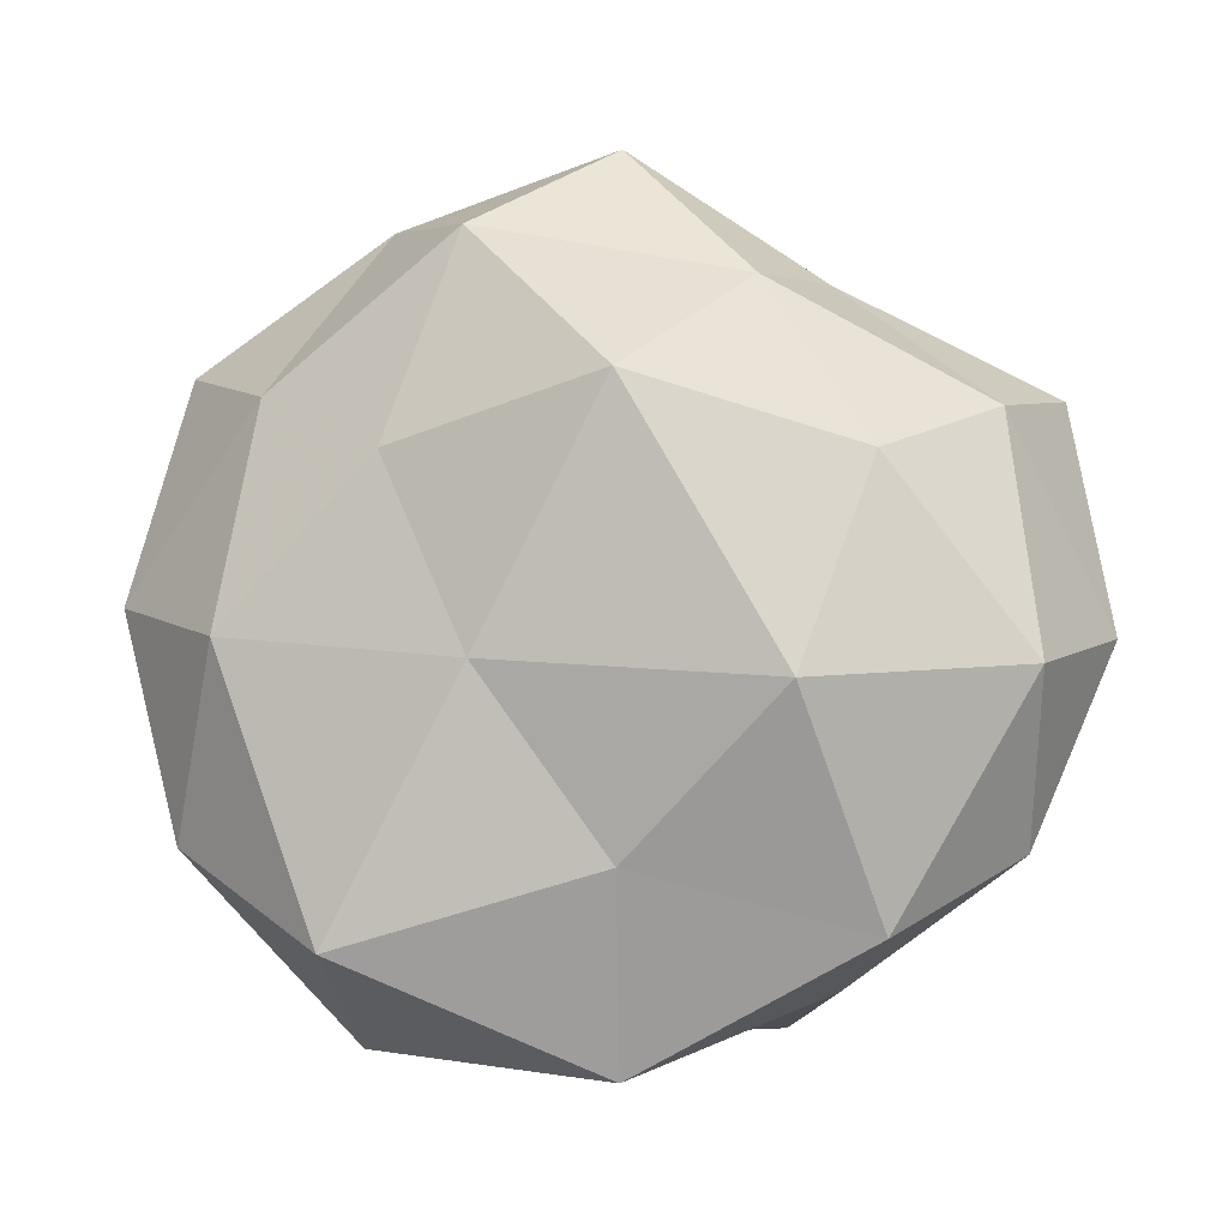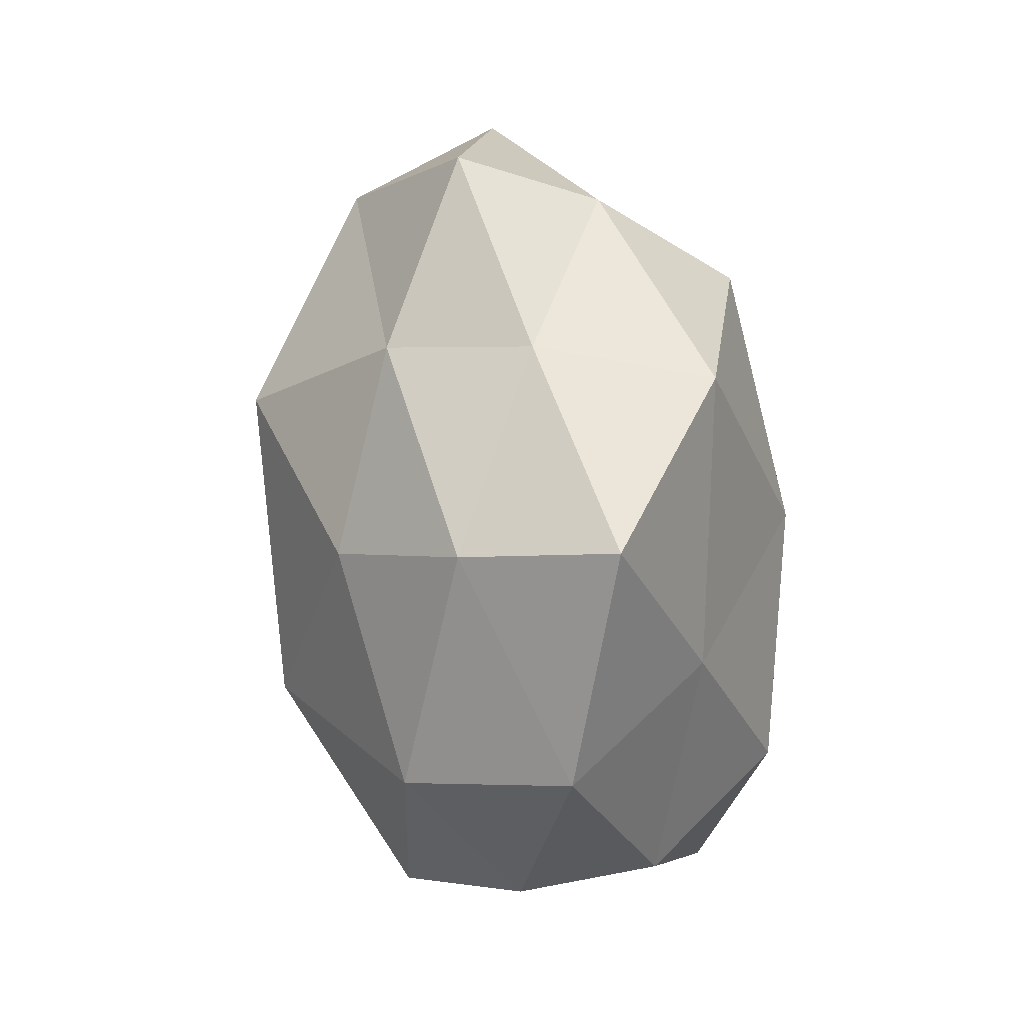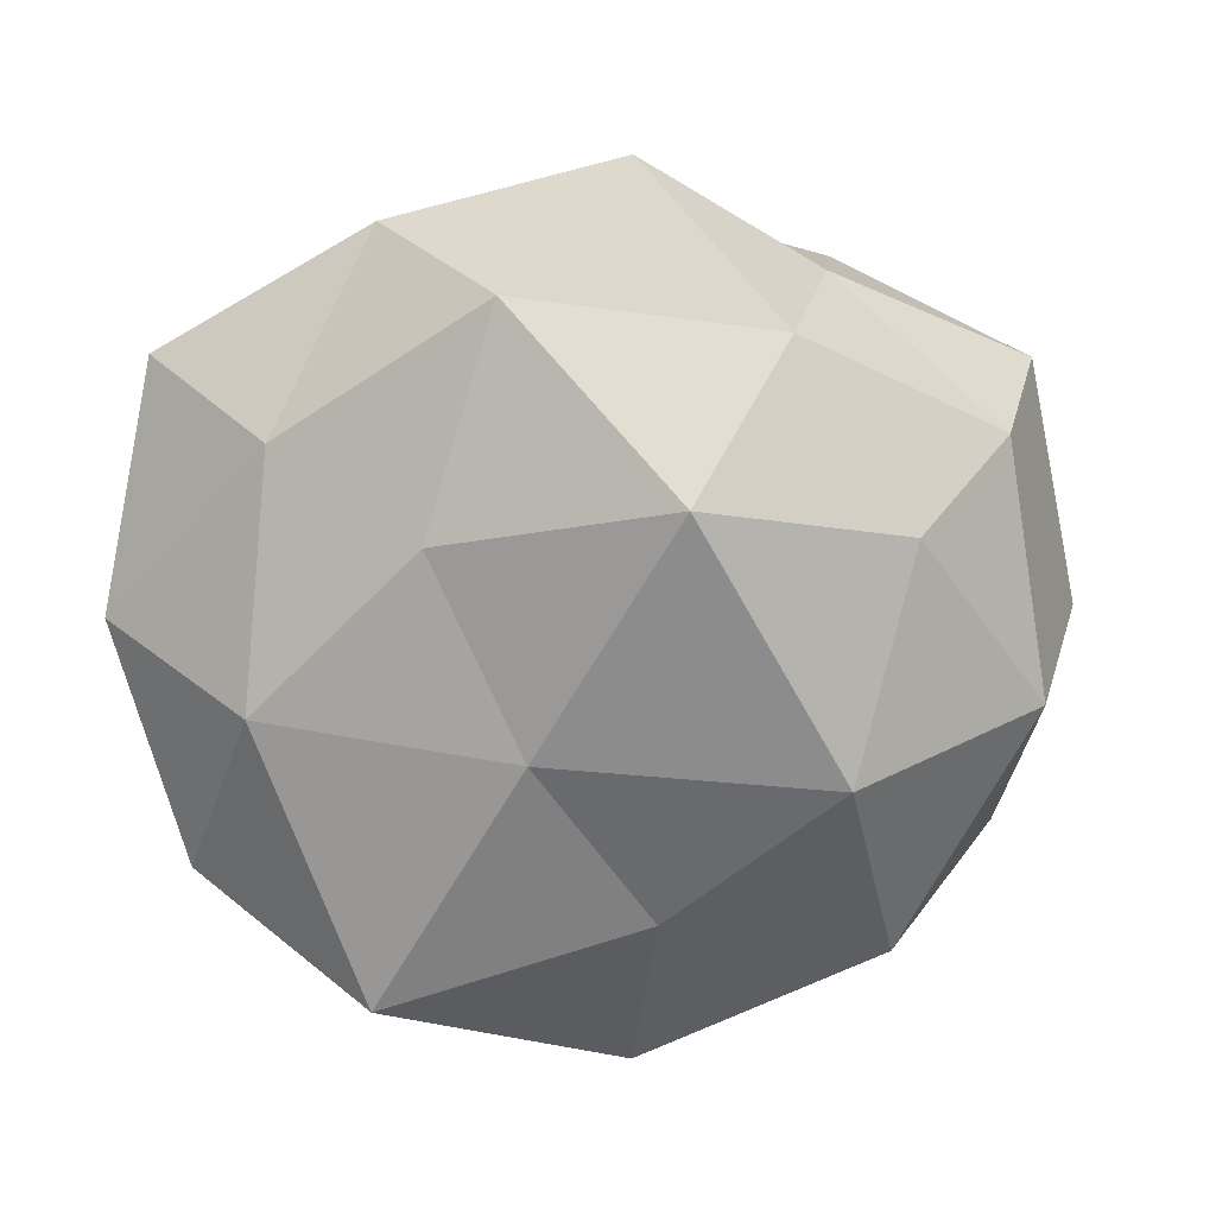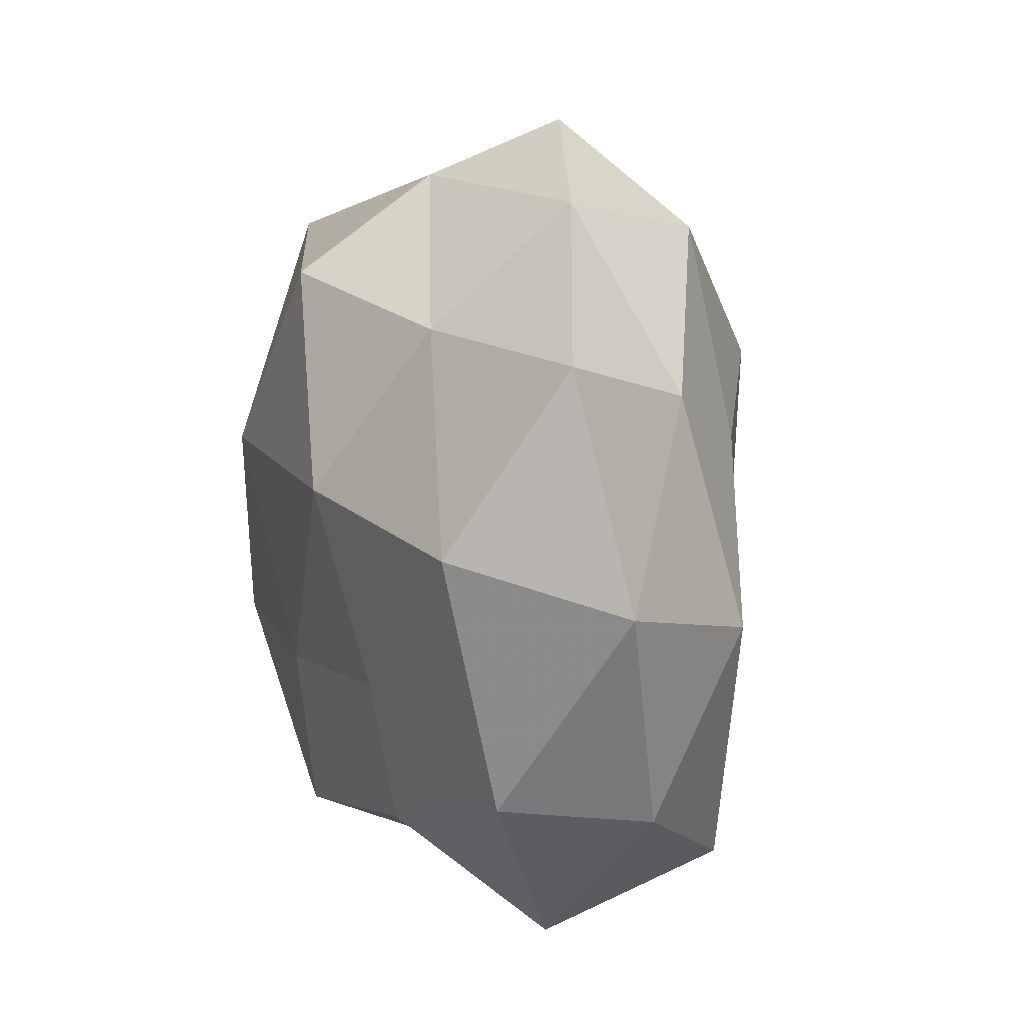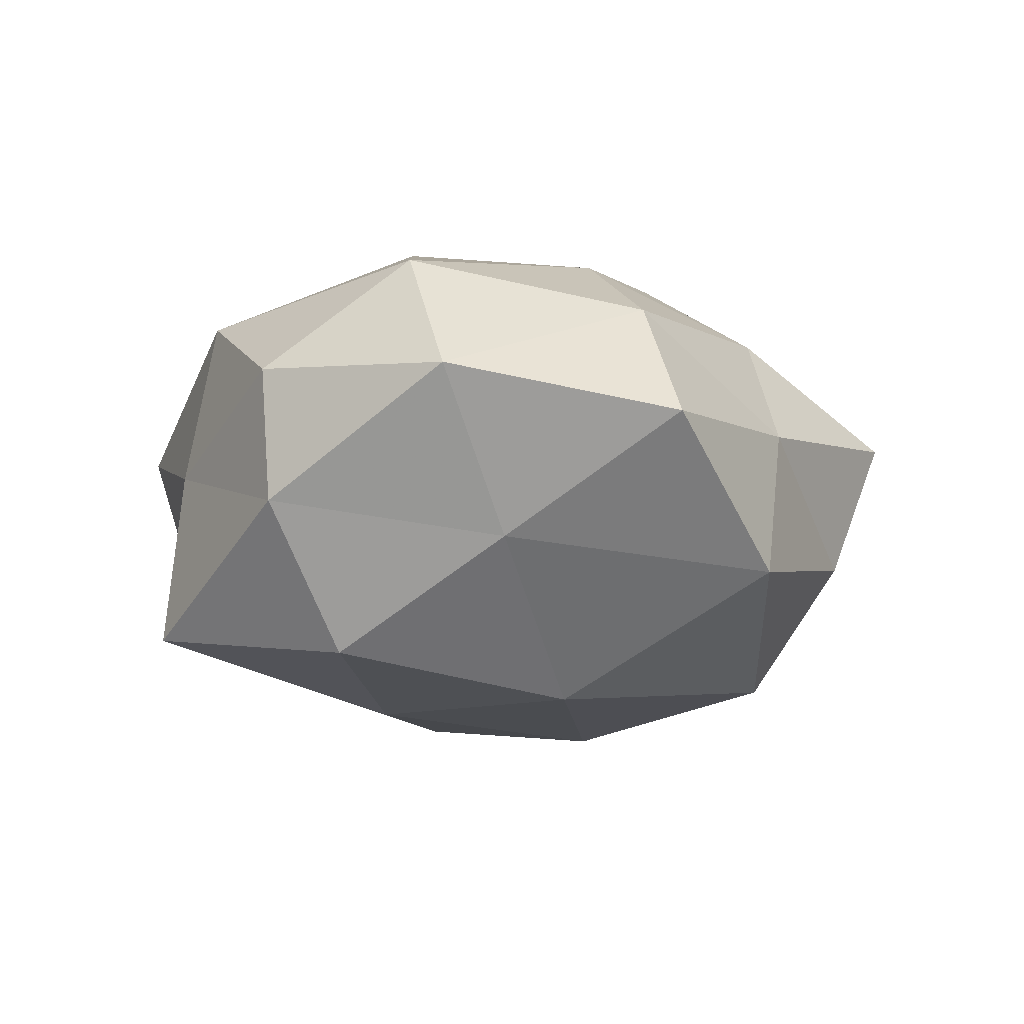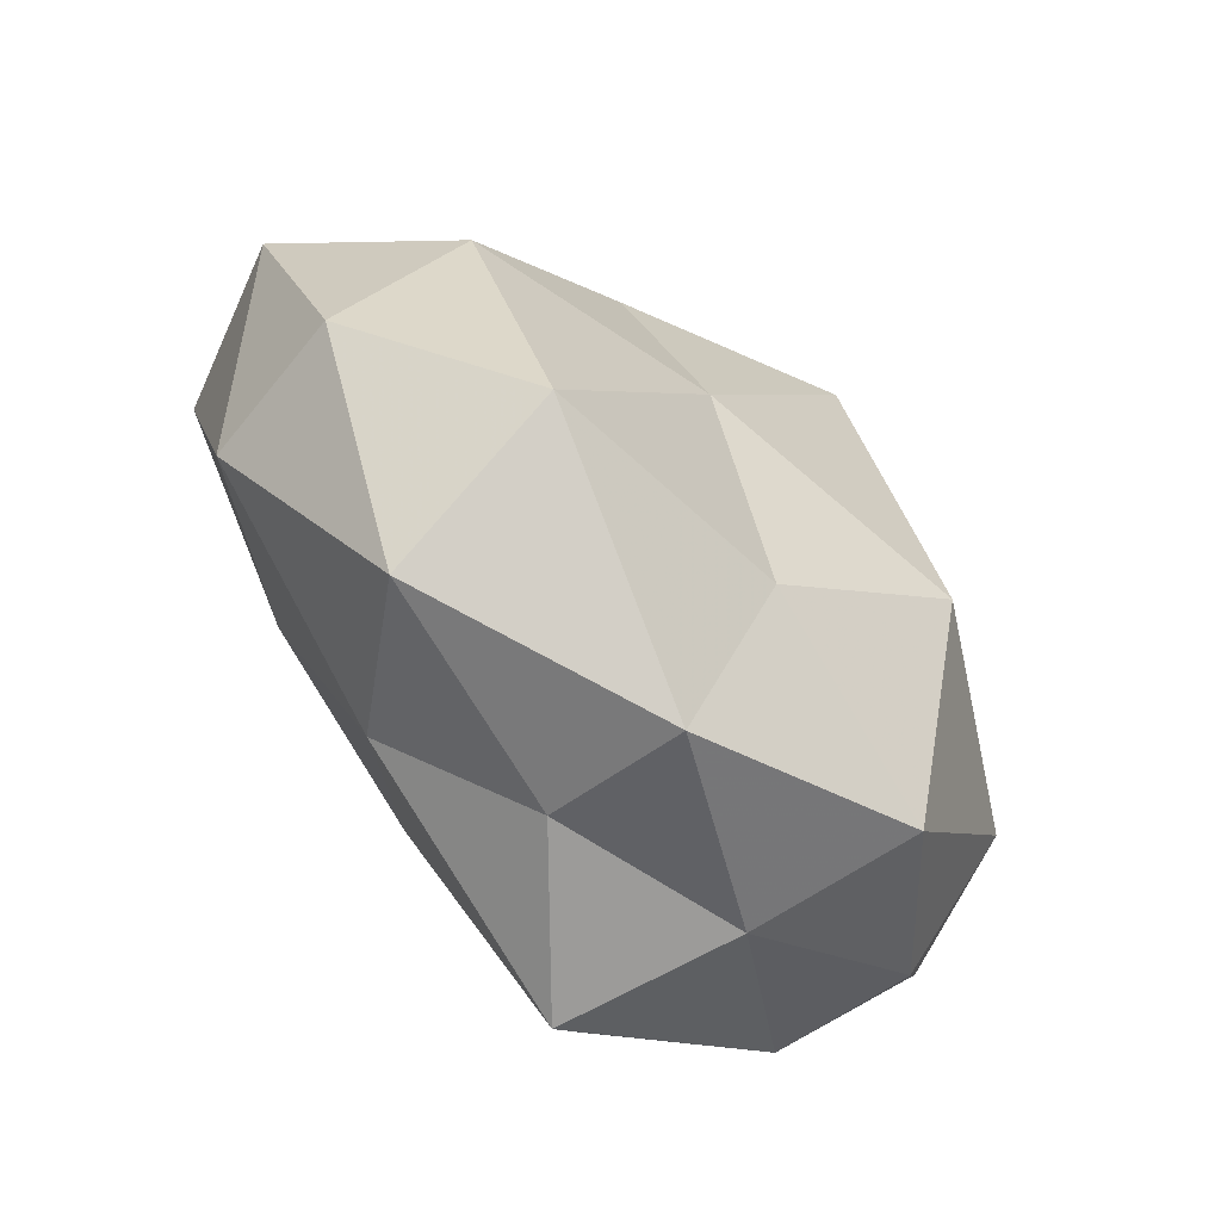
<metadata>
{"format":"obj","ext":"obj","renderer":"f3d","projection":"perspective","resolution":1024,"background":"white","views":[{"elev":-10.0,"azim":3.4,"up":"+Y"},{"elev":31.3,"azim":84.2,"up":"+Y"},{"elev":16.8,"azim":-11.2,"up":"+Y"},{"elev":14.7,"azim":-106.2,"up":"+Y"},{"elev":-20.4,"azim":95.3,"up":"+Z"},{"elev":-72.3,"azim":-49.5,"up":"+Y"}]}
</metadata>
<code>
v 0.0232 -0.02901 0.01458
v 0.01941 0.03155 0.001246
v -0.01972 0.01266 0.0188
v 0.01568 -0.008681 0.02652
v 0.01943 -0.03269 -0.001288
v 0.03429 0.01784 0.009725
v 0.03597 -0.02106 0.003994
v -0.0392 -0.02006 0.004049
v -0.03827 0.007257 -0.01648
v 0.04462 -0.001435 0.0001136
v 0.0331 0.003519 -0.01392
v -0.02305 -0.0376 -0.001766
v 0.0129 0.02877 0.01476
v -0.02088 0.0372 0.001199
v -0.0002041 -0.01309 -0.02282
v 0.01469 -0.03531 -0.01807
v -0.03647 -0.01838 -0.01076
v 0.0009558 0.01716 0.02791
v -0.01223 -0.02777 -0.01492
v 0.01406 0.00802 -0.02558
v -0.03165 0.01981 0.008961
v -0.01883 0.0251 -0.01239
v -0.02466 -0.03022 0.01599
v 9.088e-05 -0.03628 -0.005899
v -0.02082 -0.01013 -0.01943
v 0.04107 0.02161 -0.004397
v 0.03444 -0.02022 -0.009794
v -0.01285 0.03321 0.01634
v 0.0002626 0.03779 -0.007437
v 0.03669 -0.005965 0.01532
v -0.01154 -0.006081 0.02187
v 0.02283 0.01172 0.02048
v 0.0005753 0.04308 0.006611
v 0.000373 -0.0408 0.007986
v -0.04057 0.02512 -0.004815
v 0.0006342 -0.02323 0.01801
v -0.04567 0.002408 -0.0003399
v -0.0346 -0.002818 0.01461
v -5.943e-05 0.02824 -0.02137
v 0.02424 0.02983 -0.01553
v -0.01297 0.008348 -0.02314
v 0.02453 -0.0143 -0.02296
f 1 5 7
f 2 13 6
f 8 17 12
f 19 15 16
f 17 19 12
f 8 12 23
f 16 5 24
f 12 19 24
f 24 19 16
f 17 9 25
f 19 25 15
f 17 25 19
f 26 2 6
f 26 6 10
f 26 10 11
f 27 7 5
f 10 7 27
f 10 27 11
f 27 5 16
f 18 28 3
f 13 28 18
f 21 3 28
f 21 28 14
f 29 22 14
f 30 4 1
f 7 30 1
f 6 30 10
f 10 30 7
f 3 31 18
f 31 4 18
f 6 13 32
f 18 4 32
f 32 13 18
f 30 32 4
f 6 32 30
f 2 33 13
f 13 33 28
f 14 28 33
f 2 29 33
f 33 29 14
f 34 5 1
f 12 34 23
f 34 24 5
f 12 24 34
f 35 21 14
f 9 35 22
f 14 22 35
f 1 4 36
f 31 36 4
f 23 36 31
f 36 34 1
f 23 34 36
f 8 37 17
f 37 9 17
f 37 35 9
f 37 21 35
f 38 3 21
f 8 23 38
f 38 31 3
f 23 31 38
f 8 38 37
f 38 21 37
f 29 39 22
f 11 20 40
f 26 40 2
f 26 11 40
f 40 29 2
f 40 20 39
f 40 39 29
f 20 15 41
f 9 22 41
f 25 9 41
f 41 15 25
f 39 20 41
f 41 22 39
f 16 15 42
f 11 42 20
f 20 42 15
f 11 27 42
f 42 27 16

</code>
